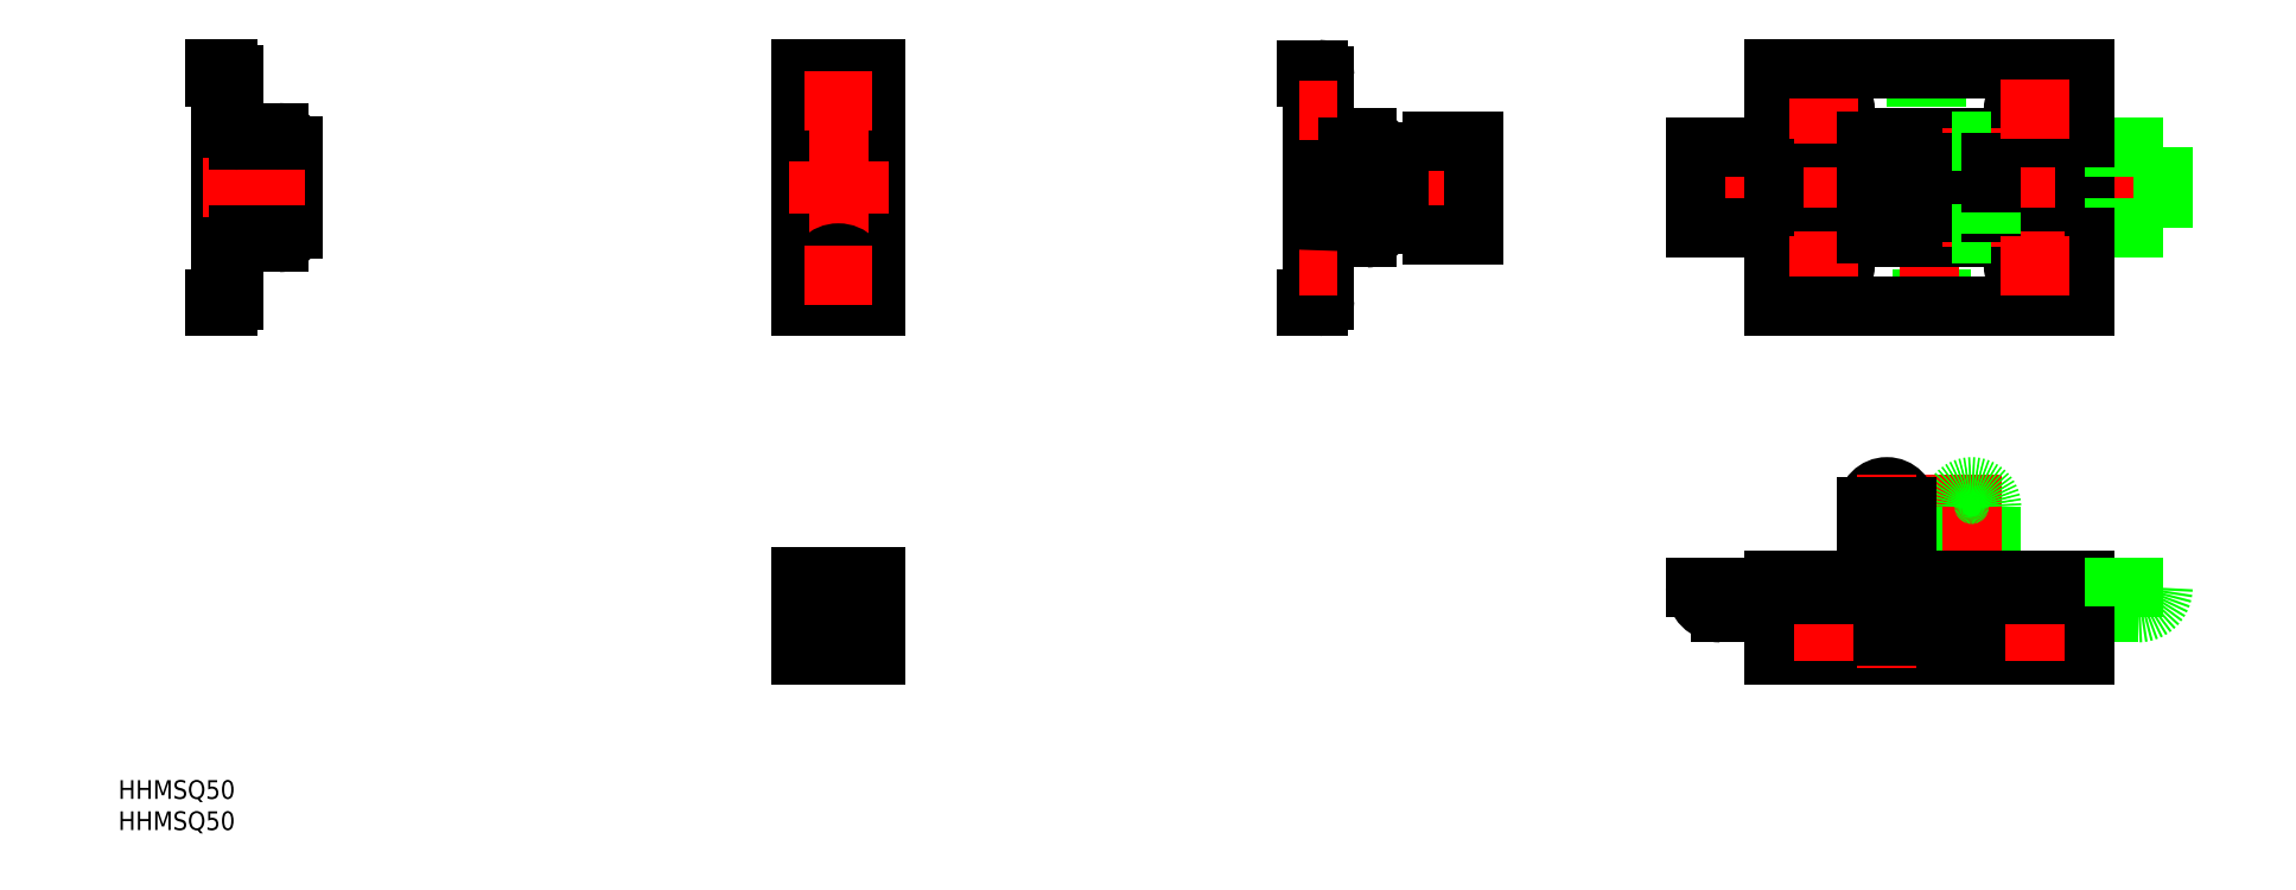
<metadata>
{"format":"dxf","ext":"dxf","renderer":"ezdxf+matplotlib","layout":"modelspace","background":"white","min_lineweight":24,"dpi":150}
</metadata>
<code>
0
SECTION
2
ENTITIES
0
LINE
8
0
10
-33.5
20
5.282
30
0
11
-33.5
21
6.5
31
0
0
LINE
8
0
10
-25
20
-6.739
30
0
11
25
21
-6.739
31
0
0
LINE
8
0
10
-25
20
6.739
30
0
11
25
21
6.739
31
0
0
LINE
8
0
10
-33.5
20
-6.5
30
0
11
-33.5
21
-5.3
31
0
0
LINE
8
0
10
-25
20
-73.2
30
0
11
25
21
-73.2
31
0
0
LINE
8
0
10
-25
20
-17.86
30
0
11
25
21
-17.86
31
0
0
LINE
8
0
10
25
20
17.74
30
0
11
-25
21
17.74
31
0
0
LINE
8
0
10
-169
20
-17.8
30
0
11
-181
21
-17.8
31
0
0
LINE
8
0
10
-169
20
17.8
30
0
11
-181
21
17.8
31
0
0
LINE
8
0
10
-169
20
-73.2
30
0
11
-181
21
-73.2
31
0
0
LINE
8
0
10
-97
20
8.939
30
0
11
-96.73
21
8.939
31
0
0
LINE
8
0
10
-97
20
8.939
30
0
11
-97
21
9.939
31
0
0
LINE
8
0
10
-97
20
-10.06
30
0
11
-97
21
-9.061
31
0
0
LINE
8
0
10
-97
20
-9.061
30
0
11
-96.73
21
-9.061
31
0
0
LINE
8
0
10
-37.32
20
-65.4
30
0
11
-25
21
-65.4
31
0
0
LINE
8
0
10
-181
20
-63.7
30
0
11
-169
21
-63.7
31
0
0
LINE
8
CENTER
10
-175
20
-77
30
0
11
-175
21
-60.5
31
0
0
LINE
8
0
10
-176.8
20
-73.75
30
0
11
-173.3
21
-73.75
31
0
0
LINE
8
0
10
-171.5
20
-72
30
0
11
-173.3
21
-73.75
31
0
0
LINE
8
0
10
-178.5
20
-72
30
0
11
-176.8
21
-73.75
31
0
0
LINE
8
0
10
-176.8
20
-74
30
0
11
-176.8
21
-73.75
31
0
0
LINE
8
0
10
-173.3
20
-74
30
0
11
-173.3
21
-73.75
31
0
0
LINE
8
0
10
-169
20
-74
30
0
11
-181
21
-74
31
0
0
LINE
8
0
10
-181
20
-62.5
30
0
11
-169
21
-62.5
31
0
0
LINE
8
0
10
-169
20
-72
30
0
11
-181
21
-72
31
0
0
LINE
8
0
10
-169
20
-75
30
0
11
-181
21
-75
31
0
0
LINE
8
0
10
-169
20
-62.5
30
0
11
-169
21
-75
31
0
0
LINE
8
0
10
-181
20
-62.5
30
0
11
-181
21
-75
31
0
0
LINE
8
0
10
-98.75
20
10.69
30
0
11
-99
21
10.69
31
0
0
LINE
8
0
10
-97
20
8.939
30
0
11
-98.75
21
10.69
31
0
0
LINE
8
0
10
-98.75
20
10.69
30
0
11
-98.75
21
14.19
31
0
0
LINE
8
0
10
-98.75
20
14.19
30
0
11
-99
21
14.19
31
0
0
LINE
8
0
10
-97
20
15.94
30
0
11
-98.75
21
14.19
31
0
0
LINE
8
0
10
20.5
20
-72
30
0
11
18.75
21
-73.75
31
0
0
LINE
8
0
10
18.75
20
-73.75
30
0
11
18.75
21
-74
31
0
0
LINE
8
0
10
13.5
20
-72
30
0
11
15.25
21
-73.75
31
0
0
LINE
8
0
10
15.25
20
-73.75
30
0
11
15.25
21
-74
31
0
0
LINE
8
0
10
18.75
20
-73.75
30
0
11
15.25
21
-73.75
31
0
0
INSERT
8
0
2
*U2
10
0
20
0
30
0
0
INSERT
8
0
2
*U3
10
0
20
0
30
0
0
LINE
8
0
10
-4.8
20
-3.5
30
0
11
-3.6
21
-3.5
31
0
0
LINE
8
0
10
-4.8
20
3.5
30
0
11
-3.6
21
3.5
31
0
0
LINE
8
0
10
-8.8
20
-7.5
30
0
11
-8.8
21
7.5
31
0
0
LINE
8
0
10
-4.8
20
-7.5
30
0
11
-4.8
21
7.5
31
0
0
LINE
8
0
10
-10
20
-3.5
30
0
11
-8.8
21
-3.5
31
0
0
LINE
8
0
10
-10
20
3.5
30
0
11
-8.8
21
3.5
31
0
0
LINE
8
0
10
-273.8
20
12.25
30
0
11
-274
21
12.25
31
0
0
LINE
8
0
10
-272
20
10.5
30
0
11
-273.8
21
12.25
31
0
0
LINE
8
0
10
-273.8
20
15.75
30
0
11
-274
21
15.75
31
0
0
LINE
8
0
10
-272
20
17.5
30
0
11
-273.8
21
15.75
31
0
0
LINE
8
0
10
-273.8
20
12.25
30
0
11
-273.8
21
15.75
31
0
0
LINE
8
0
10
-181
20
-7.6
30
0
11
-169
21
-7.6
31
0
0
LINE
8
0
10
-181
20
7.6
30
0
11
-169
21
7.6
31
0
0
LINE
8
0
10
-25
20
-74
30
0
11
25
21
-74
31
0
0
LINE
8
0
10
-273.8
20
-12.25
30
0
11
-273.8
21
-15.75
31
0
0
LINE
8
0
10
-272
20
-17.5
30
0
11
-273.8
21
-15.75
31
0
0
LINE
8
0
10
-272
20
-10.5
30
0
11
-273.8
21
-12.25
31
0
0
LINE
8
0
10
-273.8
20
-12.25
30
0
11
-274
21
-12.25
31
0
0
LINE
8
0
10
-273.8
20
-15.75
30
0
11
-274
21
-15.75
31
0
0
LINE
8
0
10
-97
20
-9.061
30
0
11
-98.75
21
-10.81
31
0
0
LINE
8
0
10
-98.75
20
-10.81
30
0
11
-99
21
-10.81
31
0
0
LINE
8
0
10
-97
20
-16.06
30
0
11
-98.75
21
-14.31
31
0
0
LINE
8
0
10
-98.75
20
-14.31
30
0
11
-99
21
-14.31
31
0
0
LINE
8
0
10
-98.75
20
-10.81
30
0
11
-98.75
21
-14.31
31
0
0
LINE
8
0
10
-18.75
20
-73.75
30
0
11
-15.25
21
-73.75
31
0
0
LINE
8
0
10
-15.25
20
-73.75
30
0
11
-15.25
21
-74
31
0
0
LINE
8
0
10
-18.75
20
-73.75
30
0
11
-18.75
21
-74
31
0
0
LINE
8
0
10
-13.5
20
-72
30
0
11
-15.25
21
-73.75
31
0
0
LINE
8
0
10
-20.5
20
-72
30
0
11
-18.75
21
-73.75
31
0
0
LINE
8
0
10
-37.5
20
5.282
30
0
11
-25
21
5.282
31
0
0
LINE
8
0
10
-37.5
20
-5.3
30
0
11
-25
21
-5.3
31
0
0
LINE
8
CENTER
10
-4.547e-13
20
-21
30
0
11
4.547e-13
21
21
31
0
0
CIRCLE
8
0
10
17
20
-12.5
30
0
40
1.75
0
CIRCLE
8
0
10
17
20
-12.5
30
0
40
3.5
0
CIRCLE
8
0
10
-17
20
-12.5
30
0
40
3.5
0
CIRCLE
8
0
10
-17
20
-12.5
30
0
40
1.75
0
CIRCLE
8
0
10
-17
20
12.5
30
0
40
1.75
0
CIRCLE
8
0
10
-17
20
12.5
30
0
40
3.5
0
CIRCLE
8
0
10
-175
20
14
30
0
40
3.5
0
CIRCLE
8
0
10
-175
20
14
30
0
40
1.75
0
LINE
8
CENTER
10
-39.5
20
0
30
0
11
39.5
21
0
31
0
0
LINE
8
CENTER
10
4.547e-13
20
-77
30
0
11
-4.547e-13
21
-46
31
0
0
LINE
8
0
10
4.8
20
-51.2
30
0
11
4.8
21
-63
31
0
0
LINE
8
0
10
8.8
20
-51.2
30
0
11
8.8
21
-63
31
0
0
LINE
8
0
10
3.6
20
-51.2
30
0
11
3.6
21
-63
31
0
0
LINE
8
0
10
10
20
-51.2
30
0
11
10
21
-63
31
0
0
LINE
8
CENTER
10
6.8
20
-46
30
0
11
6.8
21
-77
31
0
0
ARC
8
0
10
6.8
20
-51.2
30
0
40
2
50
0
51
180
0
ARC
8
0
10
6.8
20
-51.2
30
0
40
3.2
50
0
51
180
0
ARC
8
0
10
-6.8
20
-51.2
30
0
40
3.2
50
0
51
180
0
ARC
8
0
10
-6.8
20
-51.2
30
0
40
2
50
0
51
180
0
ARC
8
0
10
-33.5
20
-64.2
30
0
40
4
50
180
51
270
0
ARC
8
0
10
-79.71
20
6.939
30
0
40
0.5
50
90
51
164.2
0
ARC
8
0
10
-79.71
20
-7.061
30
0
40
0.5
50
195.8
51
270
0
ARC
8
0
10
-85
20
8.439
30
0
40
5
50
270
51
344.2
0
ARC
8
0
10
-85
20
-8.561
30
0
40
5
50
15.83
51
90
0
LINE
8
0
10
-275
20
19
30
0
11
-273
21
19
31
0
0
LINE
8
0
10
25
20
19
30
0
11
25
21
-19
31
0
0
LINE
8
0
10
-25
20
19
30
0
11
-25
21
-19
31
0
0
LINE
8
0
10
-37.5
20
6.5
30
0
11
-37.5
21
-6.5
31
0
0
LINE
8
0
10
-37.5
20
6.5
30
0
11
-25
21
6.5
31
0
0
LINE
8
0
10
-37.5
20
-6.5
30
0
11
-25
21
-6.5
31
0
0
LINE
8
0
10
37.5
20
6.5
30
0
11
37.5
21
-6.5
31
0
0
LINE
8
0
10
25
20
6.5
30
0
11
37.5
21
6.5
31
0
0
LINE
8
0
10
25
20
-6.5
30
0
11
37.5
21
-6.5
31
0
0
LINE
8
0
10
-25
20
8
30
0
11
25
21
8
31
0
0
LINE
8
0
10
-25
20
-8
30
0
11
25
21
-8
31
0
0
LINE
8
CENTER
10
-17
20
18
30
0
11
-17
21
7
31
0
0
LINE
8
CENTER
10
17
20
18
30
0
11
17
21
7
31
0
0
LINE
8
CENTER
10
-22.5
20
12.5
30
0
11
-11.5
21
12.5
31
0
0
LINE
8
CENTER
10
-22.5
20
-12.5
30
0
11
-11.5
21
-12.5
31
0
0
CIRCLE
8
0
10
17
20
12.5
30
0
40
3.5
0
CIRCLE
8
0
10
17
20
12.5
30
0
40
1.75
0
LINE
8
CENTER
10
-17
20
-7
30
0
11
-17
21
-18
31
0
0
LINE
8
CENTER
10
17
20
-7
30
0
11
17
21
-18
31
0
0
LINE
8
CENTER
10
-6.8
20
9.5
30
0
11
-6.8
21
-9.5
31
0
0
LINE
8
CENTER
10
6.8
20
9.5
30
0
11
6.8
21
-9.5
31
0
0
LINE
8
0
10
-10
20
7.5
30
0
11
-10
21
-7.5
31
0
0
LINE
8
0
10
-3.6
20
7.5
30
0
11
-3.6
21
-7.5
31
0
0
LINE
8
0
10
3.6
20
7.5
30
0
11
3.6
21
-7.5
31
0
0
LINE
8
0
10
10
20
7.5
30
0
11
10
21
4
31
0
0
LINE
8
0
10
-3.6
20
4
30
0
11
10
21
4
31
0
0
LINE
8
0
10
-3.6
20
-4
30
0
11
10
21
-4
31
0
0
LINE
8
0
10
-10
20
7.5
30
0
11
-3.6
21
7.5
31
0
0
LINE
8
0
10
-10
20
-7.5
30
0
11
-3.6
21
-7.5
31
0
0
LINE
8
0
10
3.6
20
7.5
30
0
11
10
21
7.5
31
0
0
LINE
8
0
10
3.6
20
-7.5
30
0
11
10
21
-7.5
31
0
0
LINE
8
0
10
10
20
4
30
0
11
10
21
-4
31
0
0
LINE
8
0
10
10
20
-4
30
0
11
10
21
-7.5
31
0
0
LINE
8
0
10
-169
20
-19
30
0
11
-169
21
19
31
0
0
LINE
8
0
10
-181
20
-19
30
0
11
-181
21
19
31
0
0
LINE
8
0
10
-25
20
19
30
0
11
25
21
19
31
0
0
LINE
8
0
10
-25
20
-19
30
0
11
25
21
-19
31
0
0
LINE
8
0
10
-275
20
-19
30
0
11
-273
21
-19
31
0
0
LINE
8
CENTER
10
-167
20
-2.842e-13
30
0
11
-183
21
-2.842e-13
31
0
0
LINE
8
CENTER
10
-276
20
14
30
0
11
-270
21
14
31
0
0
LINE
8
CENTER
10
-276
20
-14
30
0
11
-270
21
-14
31
0
0
LINE
8
0
10
-169
20
-8.9
30
0
11
-181
21
-8.9
31
0
0
LINE
8
0
10
-169
20
8.9
30
0
11
-181
21
8.9
31
0
0
LINE
8
CENTER
10
-175
20
-21
30
0
11
-175
21
21
31
0
0
CIRCLE
8
0
10
-175
20
-14
30
0
40
1.75
0
CIRCLE
8
0
10
-175
20
-14
30
0
40
3.5
0
LINE
8
0
10
-275
20
19
30
0
11
-275
21
17.8
31
0
0
LINE
8
0
10
-262.5
20
6.6
30
0
11
-262.5
21
-6.6
31
0
0
LINE
8
0
10
-169
20
-19
30
0
11
-181
21
-19
31
0
0
LINE
8
0
10
-169
20
19
30
0
11
-181
21
19
31
0
0
LINE
8
0
10
-275
20
17.8
30
0
11
-273.2
21
17.8
31
0
0
LINE
8
0
10
-275
20
-17.8
30
0
11
-273.2
21
-17.8
31
0
0
LINE
8
0
10
-263.7
20
6.6
30
0
11
-263.7
21
-6.6
31
0
0
LINE
8
0
10
-272
20
18
30
0
11
-272
21
9.8
31
0
0
LINE
8
0
10
-273.2
20
17.8
30
0
11
-273.2
21
-17.8
31
0
0
LINE
8
0
10
-274
20
17.8
30
0
11
-274
21
-17.8
31
0
0
LINE
8
0
10
-275
20
-17.8
30
0
11
-275
21
-19
31
0
0
LINE
8
CENTER
10
-277
20
-1.137e-13
30
0
11
-260.5
21
-1.137e-13
31
0
0
LINE
8
0
10
-271
20
8.8
30
0
11
-264.7
21
8.8
31
0
0
LINE
8
0
10
-271
20
-8.8
30
0
11
-264.7
21
-8.8
31
0
0
LINE
8
0
10
-271.2
20
7.6
30
0
11
-264.7
21
7.6
31
0
0
LINE
8
0
10
-271.2
20
-7.6
30
0
11
-264.7
21
-7.6
31
0
0
LINE
8
0
10
-272
20
-9.8
30
0
11
-272
21
-18
31
0
0
ARC
8
0
10
-273
20
18
30
0
40
1
50
0
51
90
0
ARC
8
0
10
-273
20
-18
30
0
40
1
50
270
51
0
0
ARC
8
0
10
-264.7
20
6.6
30
0
40
1
50
0
51
90
0
ARC
8
0
10
-264.7
20
-6.6
30
0
40
1
50
270
51
0
0
ARC
8
0
10
-271.2
20
9.6
30
0
40
2
50
180
51
270
0
ARC
8
0
10
-271.2
20
-9.6
30
0
40
2
50
90
51
180
0
ARC
8
0
10
-271
20
9.8
30
0
40
1
50
180
51
270
0
ARC
8
0
10
-271
20
-9.8
30
0
40
1
50
90
51
180
0
LINE
8
CENTER
10
-169.5
20
-14
30
0
11
-180.5
21
-14
31
0
0
LINE
8
CENTER
10
-169.5
20
14
30
0
11
-180.5
21
14
31
0
0
LINE
8
0
10
-25
20
-75
30
0
11
25
21
-75
31
0
0
LINE
8
0
10
-25
20
-63
30
0
11
25
21
-63
31
0
0
LINE
8
0
10
-25
20
-63
30
0
11
-25
21
-75
31
0
0
LINE
8
0
10
25
20
-63
30
0
11
25
21
-75
31
0
0
LINE
8
0
10
-37.5
20
-64.2
30
0
11
-25
21
-64.2
31
0
0
LINE
8
0
10
-33.5
20
-68.2
30
0
11
-25
21
-68.2
31
0
0
LINE
8
0
10
25
20
-64.2
30
0
11
37.5
21
-64.2
31
0
0
LINE
8
0
10
25
20
-68.2
30
0
11
33.5
21
-68.2
31
0
0
LINE
8
CENTER
10
-6.8
20
-46
30
0
11
-6.8
21
-77
31
0
0
ARC
8
0
10
33.5
20
-64.2
30
0
40
4
50
270
51
0
0
LINE
8
0
10
-25
20
-72
30
0
11
25
21
-72
31
0
0
LINE
8
0
10
-10
20
-51.2
30
0
11
-10
21
-63
31
0
0
LINE
8
0
10
-3.6
20
-51.2
30
0
11
-3.6
21
-63
31
0
0
LINE
8
0
10
-8.8
20
-51.2
30
0
11
-8.8
21
-63
31
0
0
LINE
8
0
10
-4.8
20
-51.2
30
0
11
-4.8
21
-63
31
0
0
LINE
8
CENTER
10
-17
20
-70
30
0
11
-17
21
-76
31
0
0
LINE
8
CENTER
10
17
20
-70
30
0
11
17
21
-76
31
0
0
LINE
8
0
10
-100
20
-19.06
30
0
11
-100
21
-17.86
31
0
0
LINE
8
CENTER
10
-71
20
-0.06056
30
0
11
-102
21
-0.06056
31
0
0
LINE
8
0
10
-97
20
-18.06
30
0
11
-97
21
-10.06
31
0
0
LINE
8
0
10
-98.2
20
-17.86
30
0
11
-98.2
21
-6.861
31
0
0
LINE
8
0
10
-100
20
17.74
30
0
11
-100
21
18.94
31
0
0
LINE
8
0
10
-90.2
20
-8.061
30
0
11
-95
21
-8.061
31
0
0
LINE
8
0
10
-90.2
20
7.939
30
0
11
-95
21
7.939
31
0
0
LINE
8
0
10
-73
20
-7.561
30
0
11
-79.71
21
-7.561
31
0
0
LINE
8
0
10
-73
20
7.439
30
0
11
-79.71
21
7.439
31
0
0
LINE
8
0
10
-73
20
-7.561
30
0
11
-73
21
7.439
31
0
0
LINE
8
0
10
-98
20
-19.06
30
0
11
-100
21
-19.06
31
0
0
LINE
8
0
10
-98.2
20
-17.86
30
0
11
-100
21
-17.86
31
0
0
LINE
8
0
10
-98
20
18.94
30
0
11
-100
21
18.94
31
0
0
LINE
8
0
10
-98.2
20
17.74
30
0
11
-100
21
17.74
31
0
0
LINE
8
0
10
-88
20
-5.861
30
0
11
-88
21
5.739
31
0
0
LINE
8
0
10
-89.2
20
-5.861
30
0
11
-89.2
21
5.739
31
0
0
LINE
8
0
10
-85
20
3.439
30
0
11
-88
21
3.439
31
0
0
LINE
8
0
10
-90.2
20
-6.861
30
0
11
-99
21
-6.861
31
0
0
LINE
8
0
10
-90.2
20
6.739
30
0
11
-99
21
6.739
31
0
0
LINE
8
0
10
-94.2
20
-6.861
30
0
11
-94.2
21
6.739
31
0
0
LINE
8
0
10
-85
20
-3.561
30
0
11
-88
21
-3.561
31
0
0
ARC
8
0
10
-90.2
20
5.739
30
0
40
2.2
50
0
51
90
0
ARC
8
0
10
-95
20
9.939
30
0
40
3.2
50
180
51
270
0
LINE
8
0
10
-97
20
9.939
30
0
11
-97
21
17.94
31
0
0
LINE
8
0
10
-98.2
20
6.739
30
0
11
-98.2
21
17.74
31
0
0
LINE
8
0
10
-99
20
-17.86
30
0
11
-99
21
17.74
31
0
0
ARC
8
0
10
-98
20
-18.06
30
0
40
1
50
270
51
0
0
ARC
8
0
10
-98
20
17.94
30
0
40
1
50
0
51
90
0
ARC
8
0
10
-90.2
20
-5.861
30
0
40
1
50
270
51
0
0
ARC
8
0
10
-90.2
20
5.739
30
0
40
1
50
0
51
90
0
ARC
8
0
10
-90.2
20
-5.861
30
0
40
2.2
50
270
51
0
0
ARC
8
0
10
-95
20
-10.06
30
0
40
2
50
90
51
180
0
ARC
8
0
10
-95
20
9.939
30
0
40
2
50
180
51
270
0
LINE
8
0
10
-90.4
20
5.222
30
0
11
-93.2
21
5.222
31
0
0
LINE
8
0
10
-93.2
20
-6.561
30
0
11
-93.2
21
-5.361
31
0
0
LINE
8
0
10
-90.4
20
-5.361
30
0
11
-90.4
21
5.222
31
0
0
LINE
8
0
10
-90.2
20
-6.561
30
0
11
-93.2
21
-6.561
31
0
0
LINE
8
0
10
-90.4
20
-5.361
30
0
11
-93.2
21
-5.361
31
0
0
LINE
8
0
10
-90.4
20
-3.561
30
0
11
-94.2
21
-3.561
31
0
0
LINE
8
0
10
-90.4
20
3.439
30
0
11
-94.2
21
3.439
31
0
0
LINE
8
0
10
-89.2
20
-5.261
30
0
11
-89.2
21
5.139
31
0
0
LINE
8
0
10
-93.2
20
5.222
30
0
11
-93.2
21
6.439
31
0
0
ARC
8
0
10
-90.2
20
-5.561
30
0
40
1
50
270
51
0
0
LINE
8
CENTER
10
-95
20
-12.56
30
0
11
-101
21
-12.56
31
0
0
LINE
8
CENTER
10
-95
20
12.44
30
0
11
-101
21
12.44
31
0
0
LINE
8
0
10
-93.2
20
6.439
30
0
11
-90.2
21
6.439
31
0
0
ARC
8
0
10
-90.2
20
5.439
30
0
40
1
50
0
51
90
0
LINE
8
CENTER
10
11.5
20
-12.5
30
0
11
22.5
21
-12.5
31
0
0
LINE
8
CENTER
10
11.5
20
12.5
30
0
11
22.5
21
12.5
31
0
0
LINE
8
0
10
-8.8
20
-55.1
30
0
11
-10
21
-55.1
31
0
0
LINE
8
0
10
-4.8
20
-55.1
30
0
11
-3.6
21
-55.1
31
0
0
ARC
8
0
10
-95
20
-10.06
30
0
40
3.2
50
90
51
180
0
ARC
8
0
10
-264.7
20
-6.6
30
0
40
2.2
50
270
51
0
0
ARC
8
0
10
-264.7
20
6.6
30
0
40
2.2
50
0
51
90
0
ENDSEC
0
EOF

</code>
